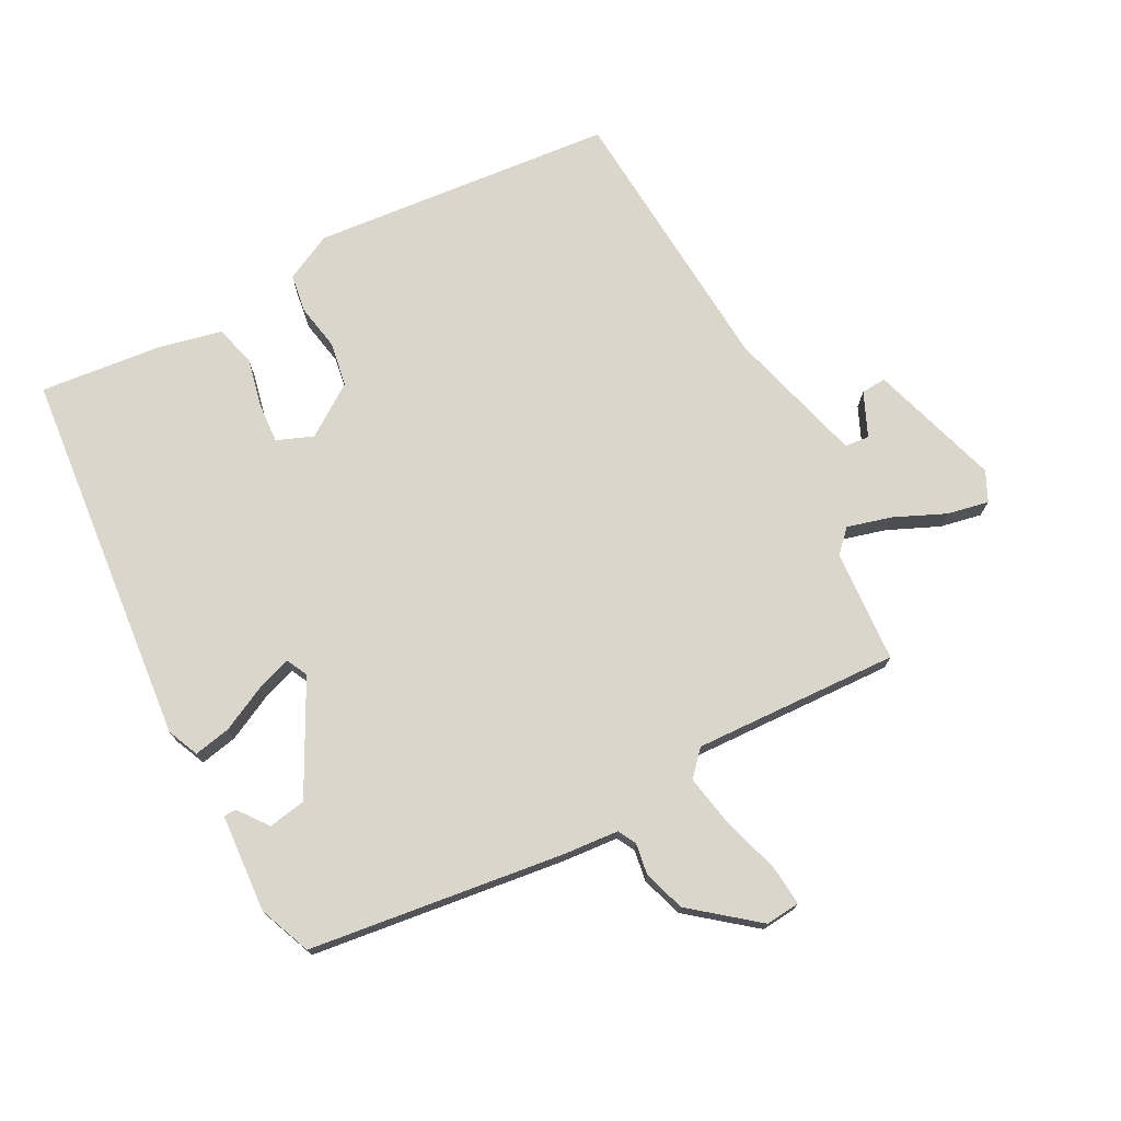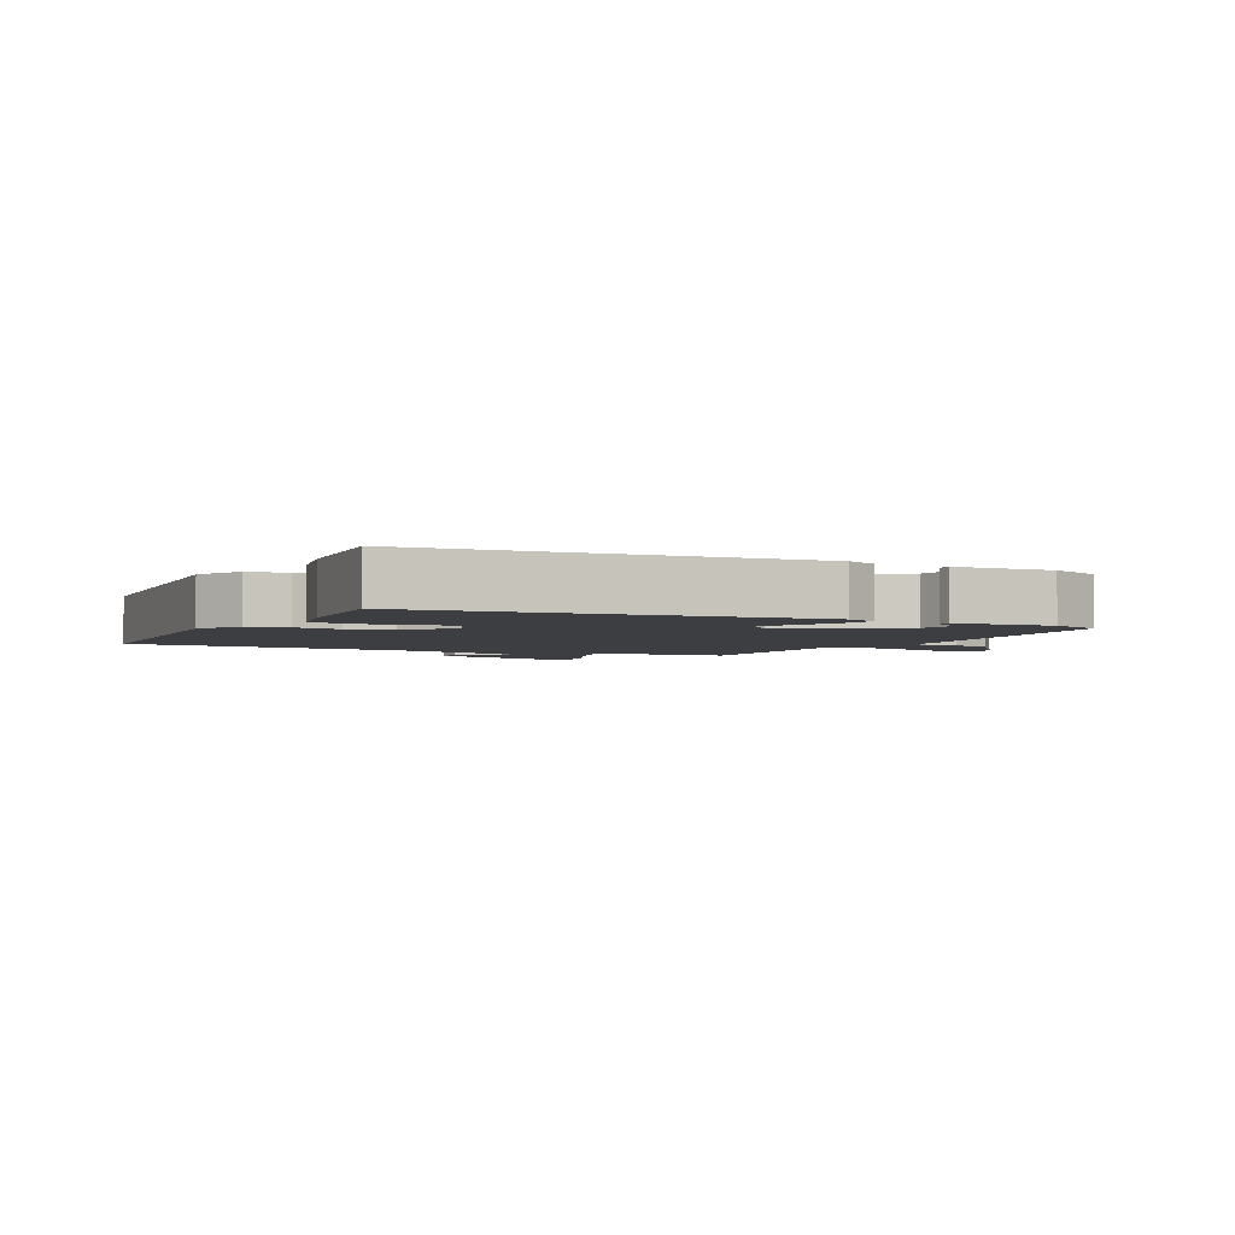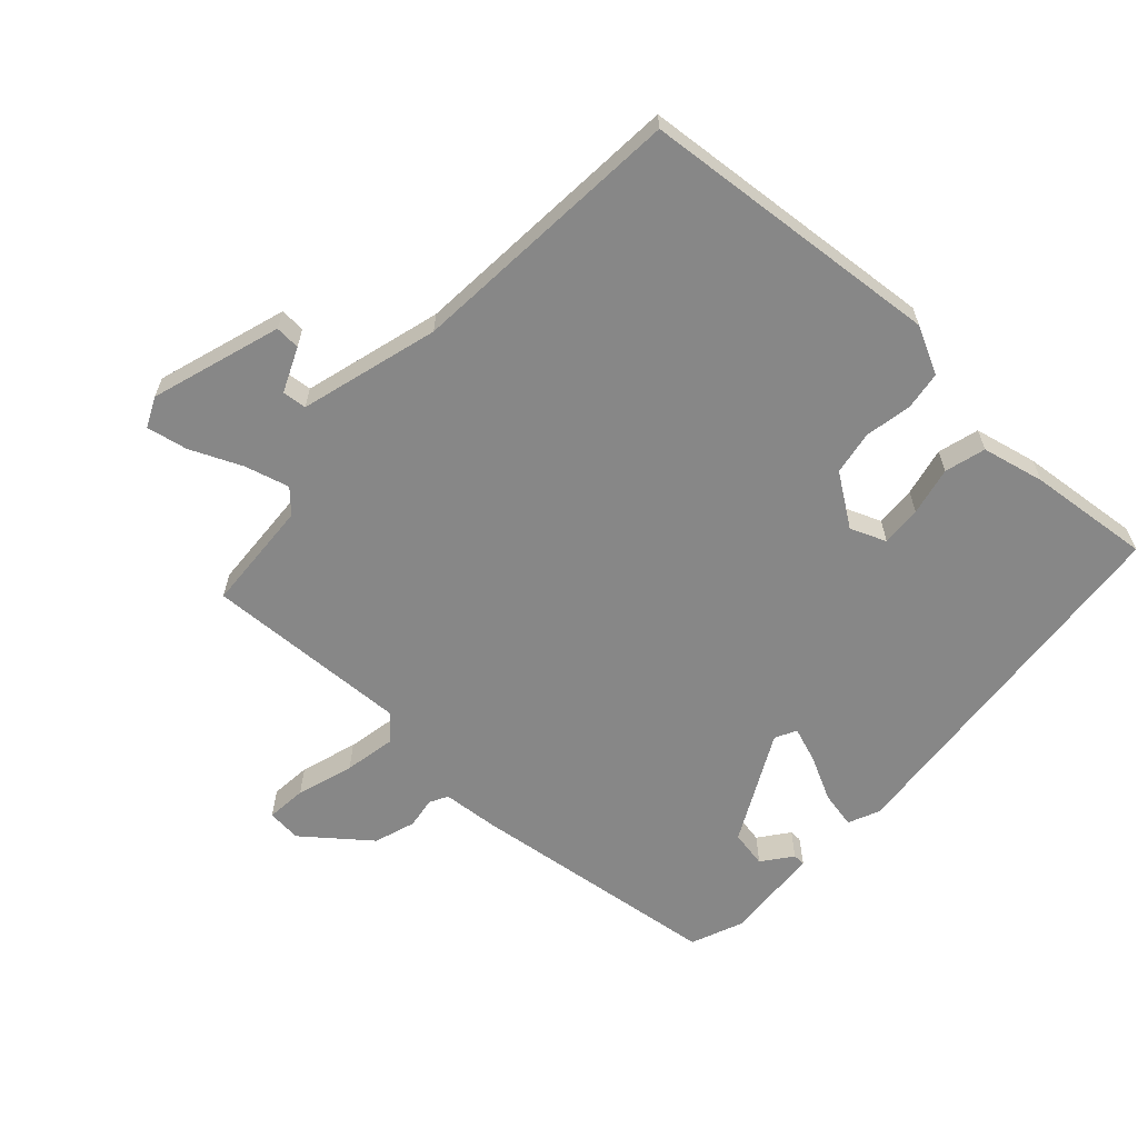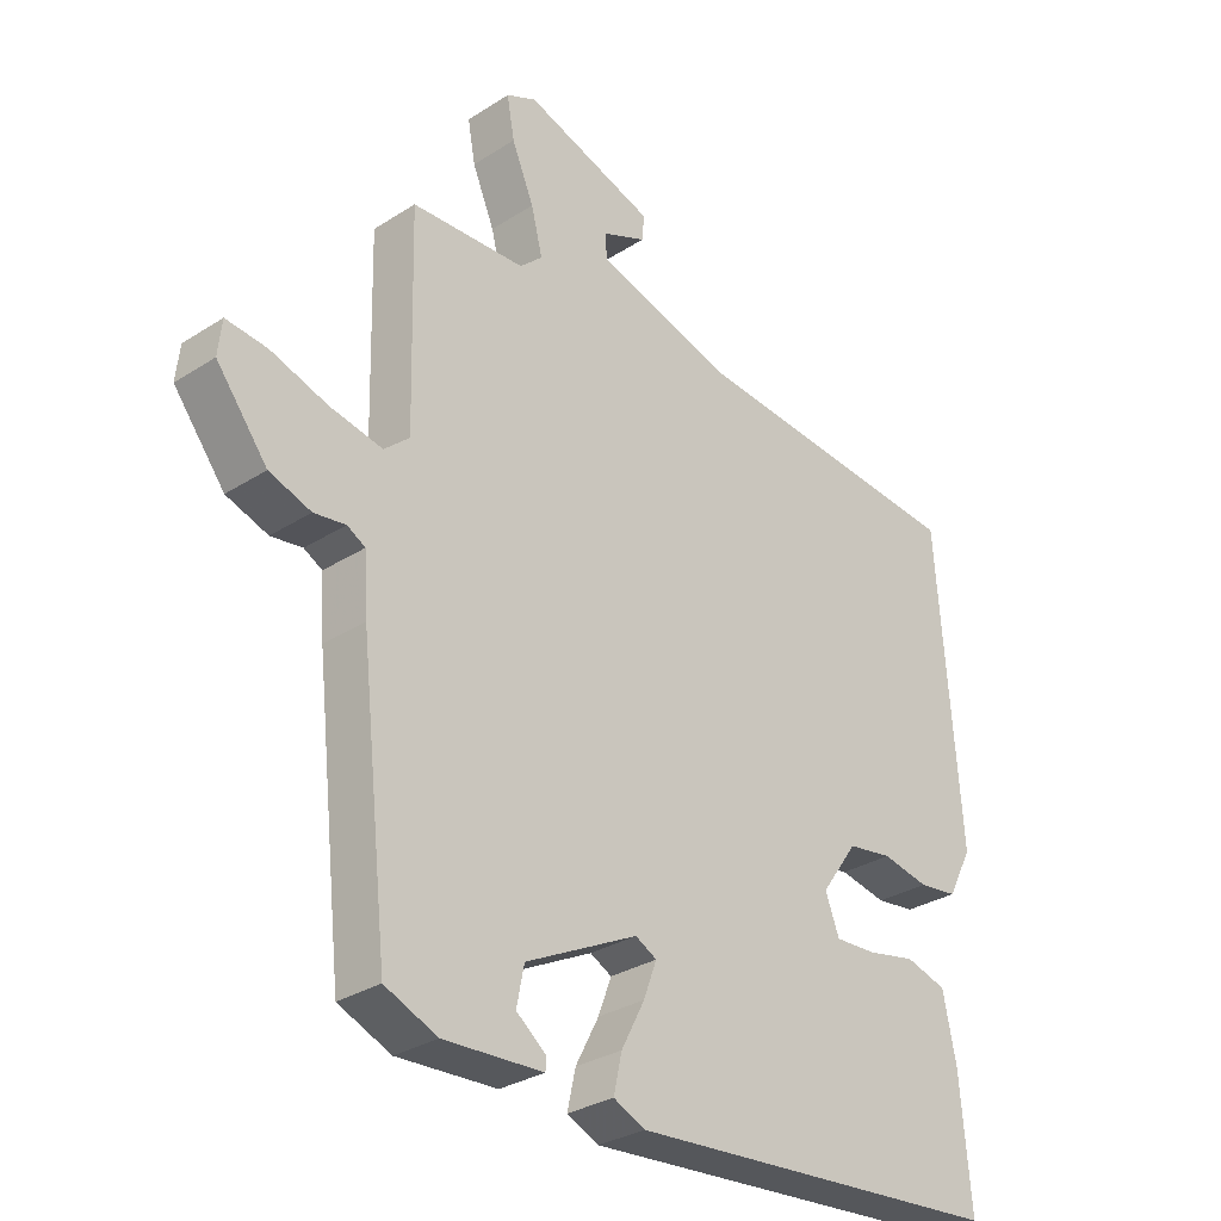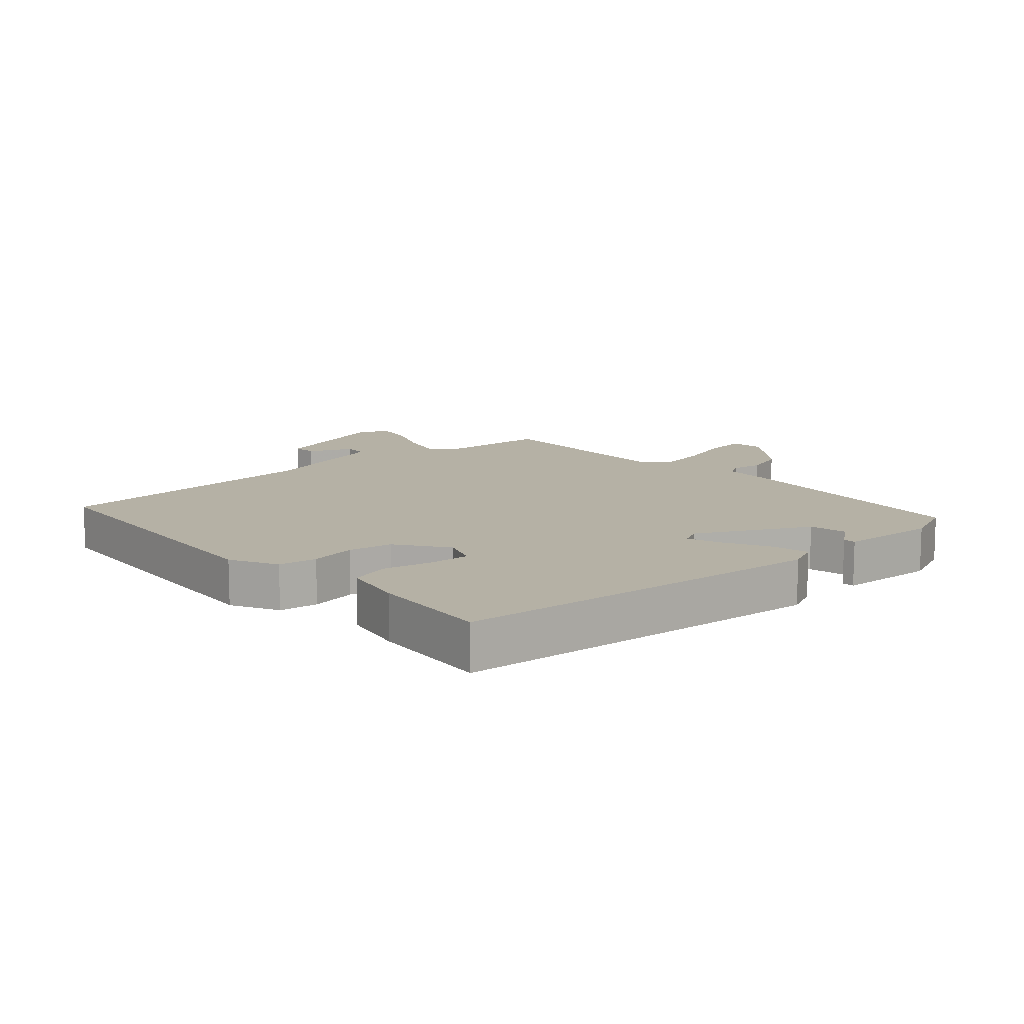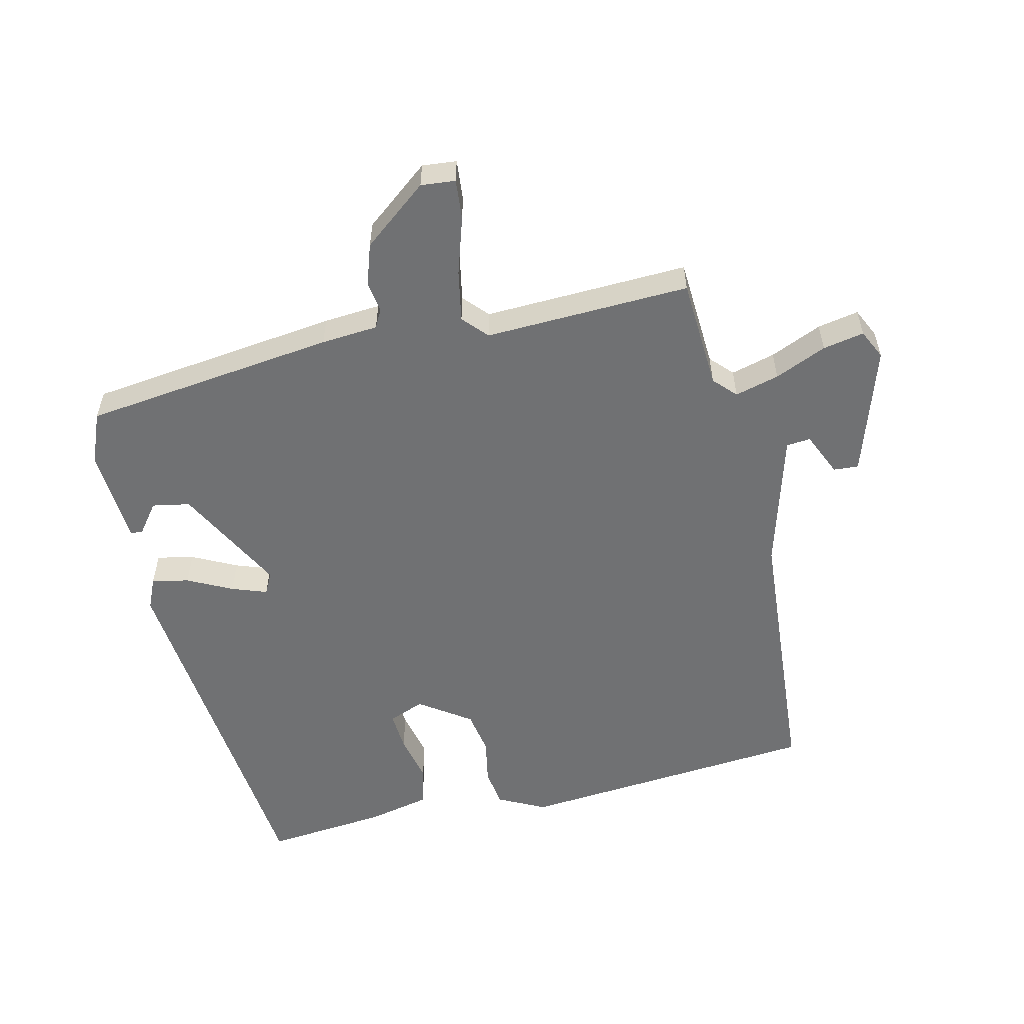
<metadata>
{"format":"obj","ext":"obj","renderer":"f3d","projection":"perspective","resolution":1024,"background":"white","views":[{"elev":74.0,"azim":-116.8,"up":"+Y"},{"elev":-3.1,"azim":153.8,"up":"+Y"},{"elev":-62.3,"azim":48.3,"up":"+Y"},{"elev":-30.4,"azim":-47.1,"up":"+Z"},{"elev":11.9,"azim":138.5,"up":"+Y"},{"elev":-55.1,"azim":-76.0,"up":"+Y"}]}
</metadata>
<code>
v -0.5 0.07 0.5
v -0.32 0.07 0.508
v -0.284 0.07 0.541
v -0.302 0.07 0.612
v -0.337 0.07 0.695
v -0.349 0.07 0.761
v -0.301 0.07 0.783
v -0.094 0.07 0.714
v -0.097 0.07 0.674
v -0.168 0.07 0.644
v -0.165 0.07 0.605
v 0.055 0.07 0.54
v 0.5 0.07 0.5
v 0.536 0.07 0.015
v 0.497 0.07 -0.06
v 0.435 0.07 -0.068
v 0.361 0.07 -0.053
v 0.29 0.07 -0.064
v 0.232 0.07 -0.145
v 0.254 0.07 -0.203
v 0.319 0.07 -0.2
v 0.397 0.07 -0.184
v 0.462 0.07 -0.203
v 0.483 0.07 -0.304
v 0.5 0.07 -0.5
v -0.103 0.07 -0.548
v -0.153 0.07 -0.525
v -0.14 0.07 -0.466
v -0.103 0.07 -0.395
v -0.082 0.07 -0.339
v -0.116 0.07 -0.321
v -0.294 0.07 -0.41
v -0.306 0.07 -0.47
v -0.259 0.07 -0.507
v -0.26 0.07 -0.527
v -0.417 0.07 -0.535
v -0.5 0.07 -0.5
v -0.545 0.07 -0.093
v -0.551 0.07 -0.002
v -0.58 0.07 0.014
v -0.63 0.07 0.007
v -0.696 0.07 0.03
v -0.777 0.07 0.135
v -0.771 0.07 0.19
v -0.706 0.07 0.183
v -0.615 0.07 0.153
v -0.532 0.07 0.136
v -0.492 0.07 0.171
v -0.5 0 0.5
v -0.32 0 0.508
v -0.284 0 0.541
v -0.302 0 0.612
v -0.337 0 0.695
v -0.349 0 0.761
v -0.301 0 0.783
v -0.094 0 0.714
v -0.097 0 0.674
v -0.168 0 0.644
v -0.165 0 0.605
v 0.055 0 0.54
v 0.5 0 0.5
v 0.536 0 0.015
v 0.497 0 -0.06
v 0.435 0 -0.068
v 0.361 0 -0.053
v 0.29 0 -0.064
v 0.232 0 -0.145
v 0.254 0 -0.203
v 0.319 0 -0.2
v 0.397 0 -0.184
v 0.462 0 -0.203
v 0.483 0 -0.304
v 0.5 0 -0.5
v -0.103 0 -0.548
v -0.153 0 -0.525
v -0.14 0 -0.466
v -0.103 0 -0.395
v -0.082 0 -0.339
v -0.116 0 -0.321
v -0.294 0 -0.41
v -0.306 0 -0.47
v -0.259 0 -0.507
v -0.26 0 -0.527
v -0.417 0 -0.535
v -0.5 0 -0.5
v -0.545 0 -0.093
v -0.551 0 -0.002
v -0.58 0 0.014
v -0.63 0 0.007
v -0.696 0 0.03
v -0.777 0 0.135
v -0.771 0 0.19
v -0.706 0 0.183
v -0.615 0 0.153
v -0.532 0 0.136
v -0.492 0 0.171
f 44 45 46
f 43 44 46
f 42 43 46
f 41 42 46
f 40 41 46
f 39 40 46 47
f 38 39 47 48
f 35 36 37
f 34 35 37
f 33 34 37
f 37 38 48
f 33 37 48
f 32 33 48
f 27 28 29
f 26 27 29
f 25 26 29
f 24 25 29
f 23 24 29
f 22 23 29
f 21 22 29
f 20 21 29 30
f 19 20 30 31
f 15 16 17
f 14 15 17
f 13 14 17
f 12 13 17
f 11 12 17 18
f 8 9 10
f 7 8 10
f 6 7 10
f 5 6 10
f 4 5 10
f 3 4 10 11
f 31 32 48
f 19 31 48
f 18 19 48
f 11 18 48
f 3 11 48
f 2 3 48
f 1 2 48
f 94 93 92
f 94 92 91
f 94 91 90
f 94 90 89
f 94 89 88
f 95 94 88 87
f 96 95 87 86
f 85 84 83
f 85 83 82
f 85 82 81
f 96 86 85
f 96 85 81
f 96 81 80
f 77 76 75
f 77 75 74
f 77 74 73
f 77 73 72
f 77 72 71
f 77 71 70
f 77 70 69
f 78 77 69 68
f 79 78 68 67
f 65 64 63
f 65 63 62
f 65 62 61
f 65 61 60
f 66 65 60 59
f 58 57 56
f 58 56 55
f 58 55 54
f 58 54 53
f 58 53 52
f 59 58 52 51
f 96 80 79
f 96 79 67
f 96 67 66
f 96 66 59
f 96 59 51
f 96 51 50
f 96 50 49
f 1 49 50 2
f 2 50 51 3
f 3 51 52 4
f 4 52 53 5
f 5 53 54 6
f 6 54 55 7
f 7 55 56 8
f 8 56 57 9
f 9 57 58 10
f 10 58 59 11
f 11 59 60 12
f 12 60 61 13
f 13 61 62 14
f 14 62 63 15
f 15 63 64 16
f 16 64 65 17
f 17 65 66 18
f 18 66 67 19
f 19 67 68 20
f 20 68 69 21
f 21 69 70 22
f 22 70 71 23
f 23 71 72 24
f 24 72 73 25
f 25 73 74 26
f 26 74 75 27
f 27 75 76 28
f 28 76 77 29
f 29 77 78 30
f 30 78 79 31
f 31 79 80 32
f 32 80 81 33
f 33 81 82 34
f 34 82 83 35
f 35 83 84 36
f 36 84 85 37
f 37 85 86 38
f 38 86 87 39
f 39 87 88 40
f 40 88 89 41
f 41 89 90 42
f 42 90 91 43
f 43 91 92 44
f 44 92 93 45
f 45 93 94 46
f 46 94 95 47
f 47 95 96 48
f 48 96 49 1

</code>
